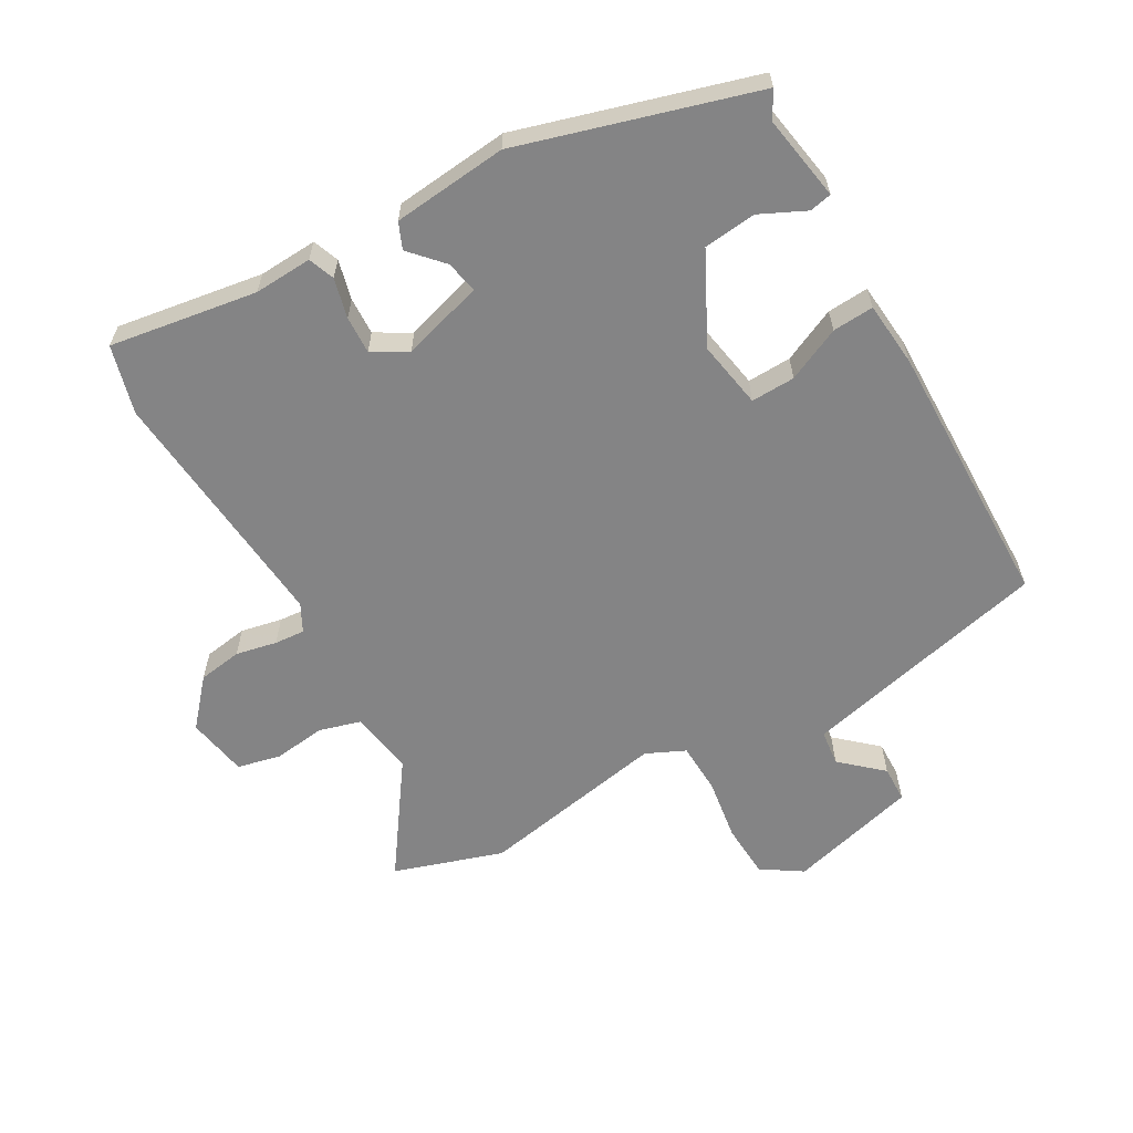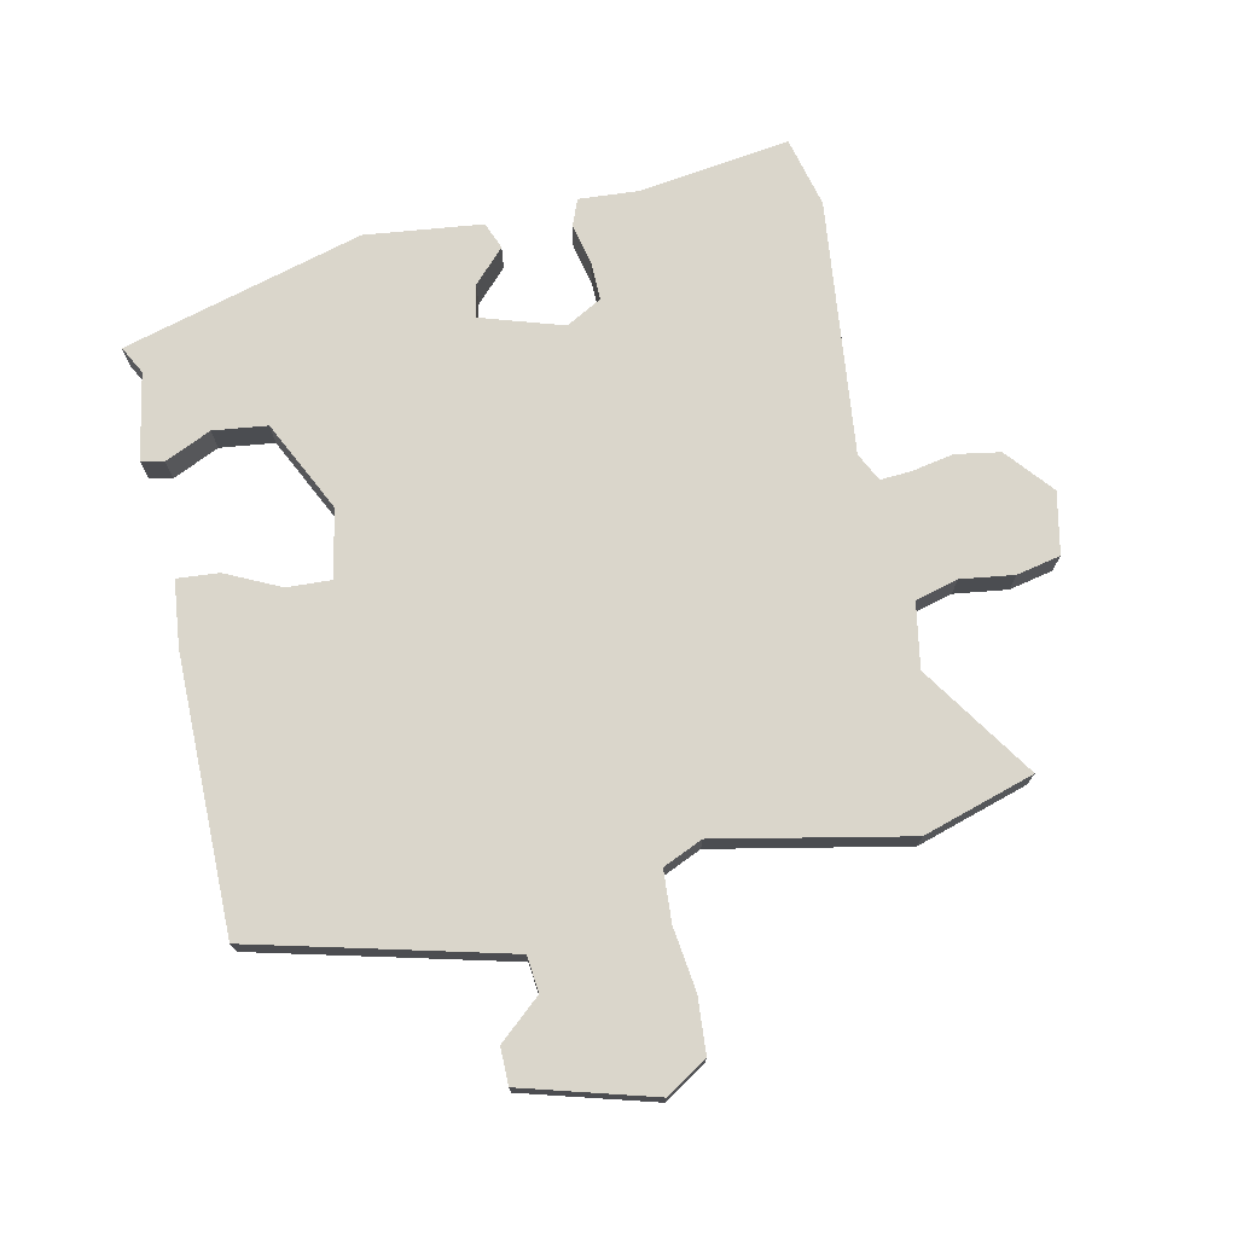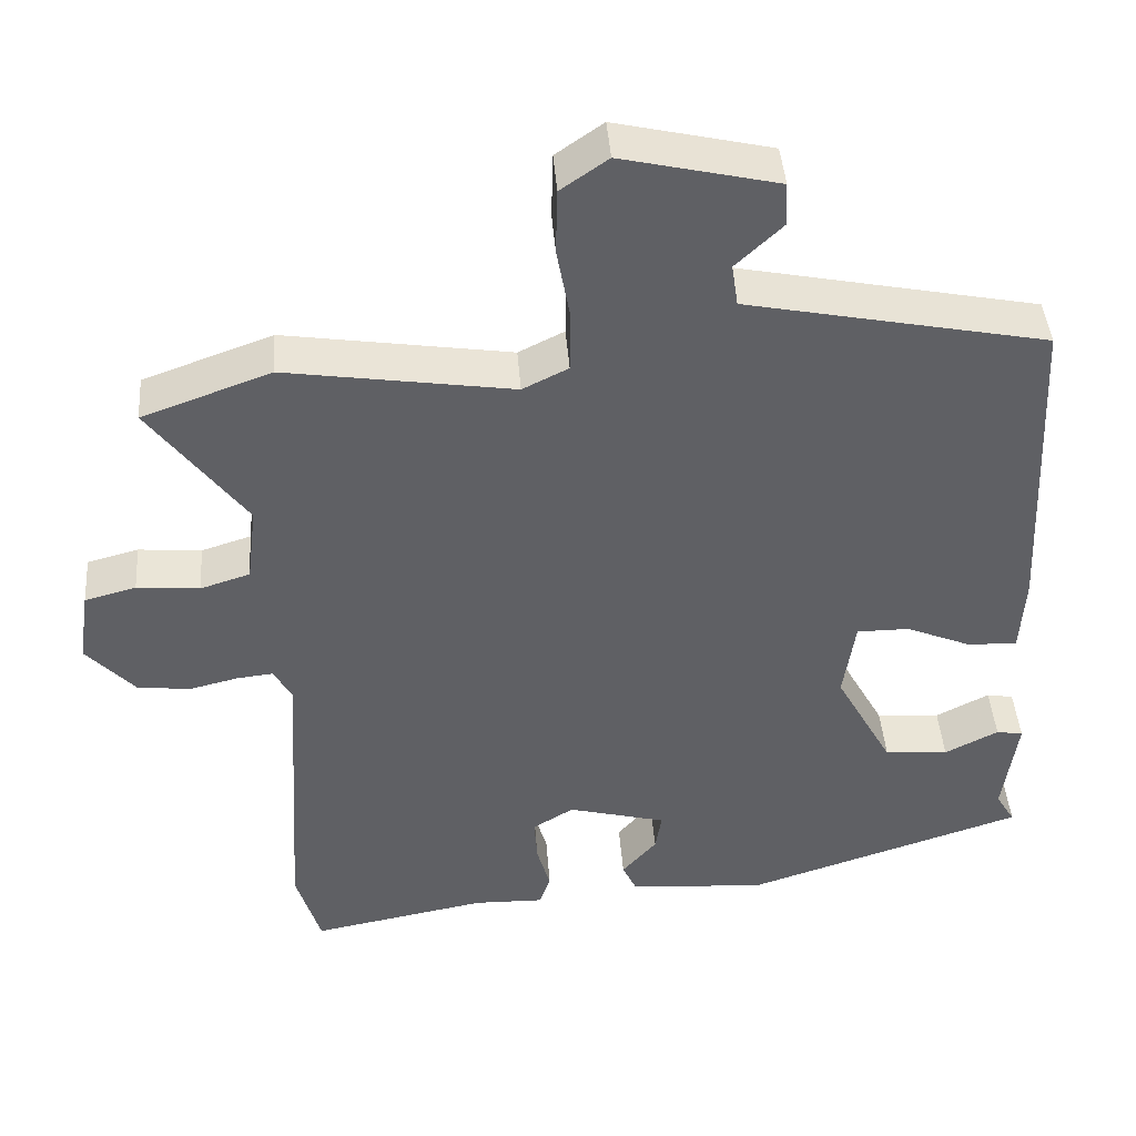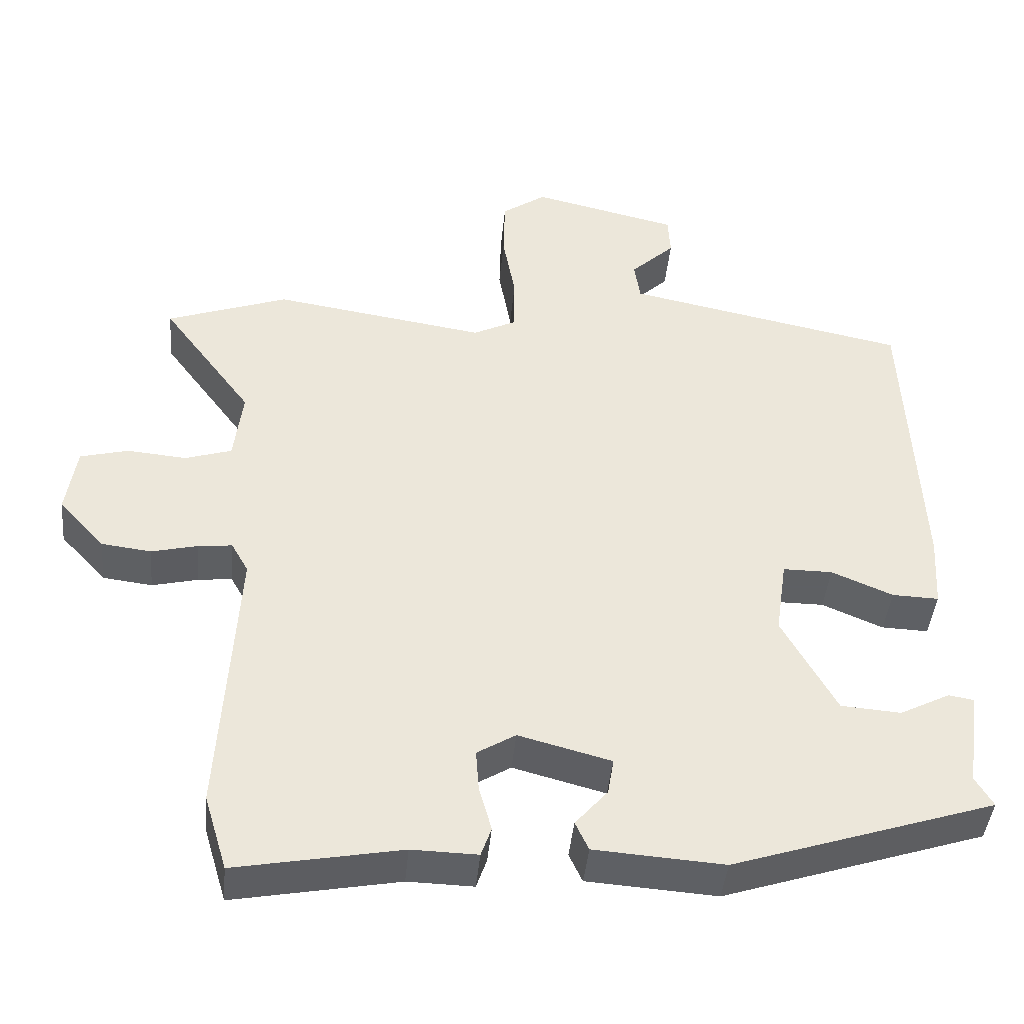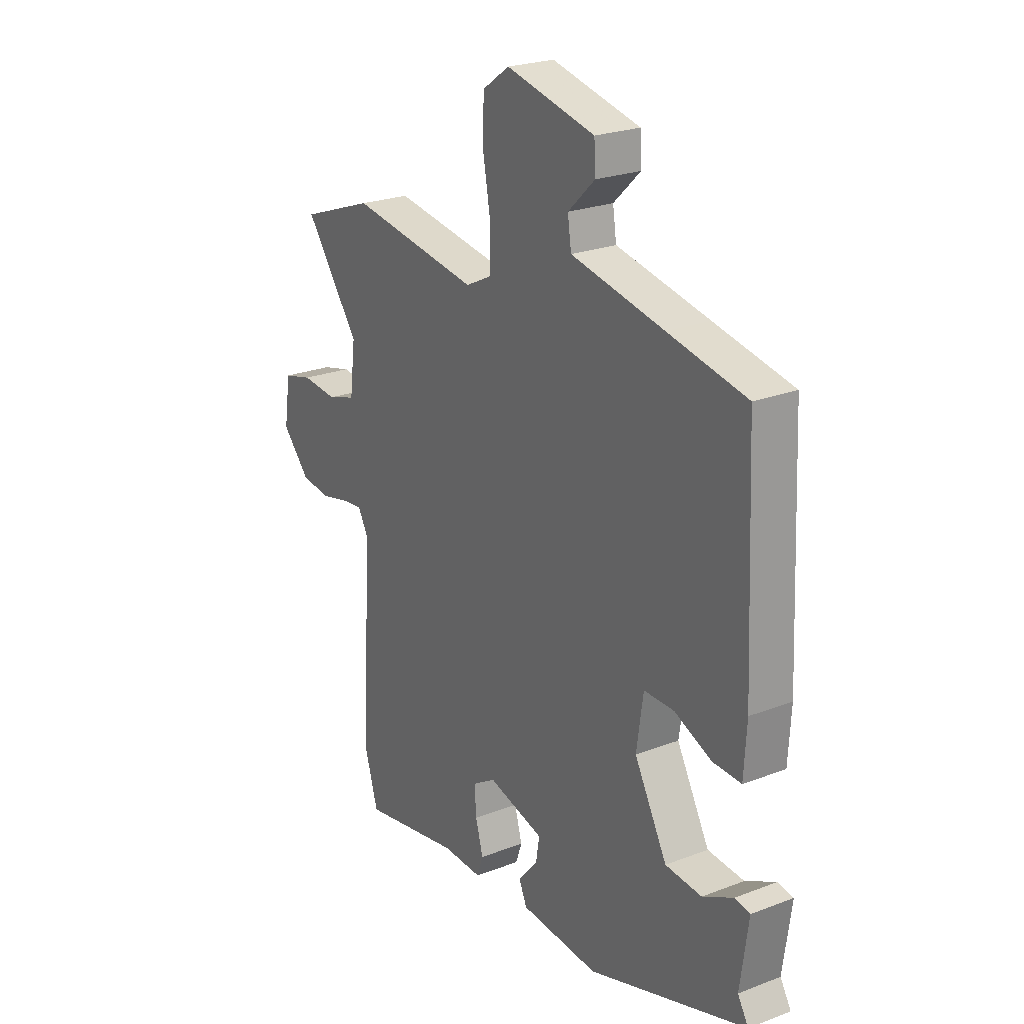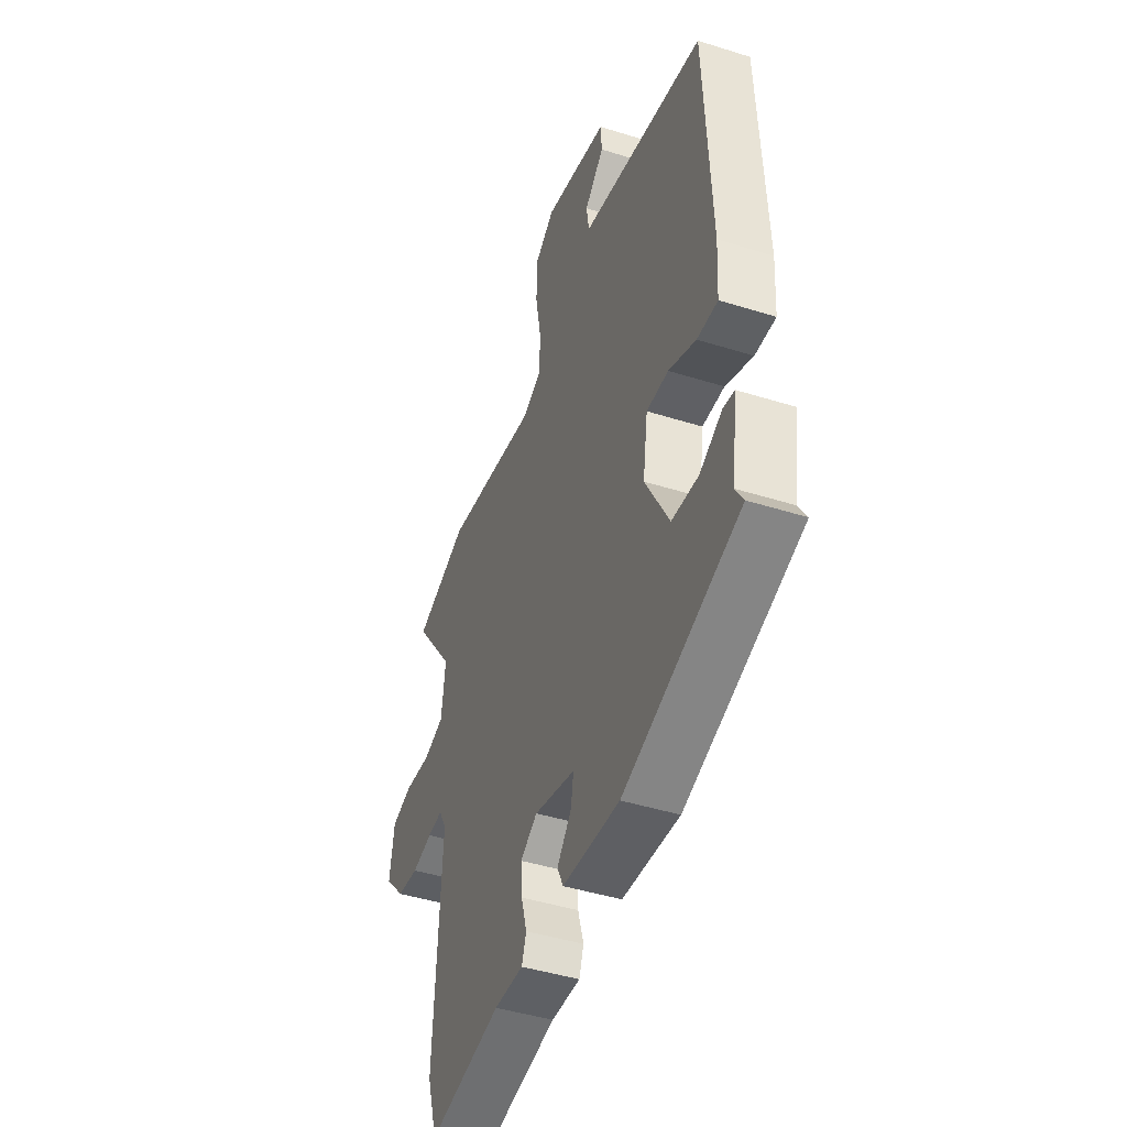
<metadata>
{"format":"obj","ext":"obj","renderer":"f3d","projection":"perspective","resolution":1024,"background":"white","views":[{"elev":-61.5,"azim":-148.6,"up":"+Y"},{"elev":73.9,"azim":-9.4,"up":"+Y"},{"elev":43.3,"azim":175.7,"up":"+Z"},{"elev":-42.7,"azim":174.6,"up":"+Z"},{"elev":23.8,"azim":-122.6,"up":"+Z"},{"elev":-44.2,"azim":-110.2,"up":"+Z"}]}
</metadata>
<code>
v -0.436 0.07 0.497
v -0.262 0.07 0.532
v -0.055 0.07 0.574
v -0.047 0.07 0.628
v -0.107 0.07 0.685
v -0.104 0.07 0.74
v 0.094 0.07 0.786
v 0.154 0.07 0.744
v 0.156 0.07 0.661
v 0.139 0.07 0.567
v 0.14 0.07 0.49
v 0.198 0.07 0.461
v 0.486 0.07 0.505
v 0.65 0.07 0.446
v 0.528 0.07 0.282
v 0.54 0.07 0.184
v 0.603 0.07 0.164
v 0.683 0.07 0.171
v 0.748 0.07 0.154
v 0.762 0.07 0.061
v 0.7 0.07 -0.006
v 0.633 0.07 -0.014
v 0.571 0.07 0.001
v 0.525 0.07 0.006
v 0.502 0.07 -0.035
v 0.525 0.07 -0.416
v 0.494 0.07 -0.519
v 0.271 0.07 -0.477
v 0.182 0.07 -0.479
v 0.168 0.07 -0.439
v 0.185 0.07 -0.379
v 0.189 0.07 -0.322
v 0.137 0.07 -0.29
v 0.012 0.07 -0.323
v 0.02 0.07 -0.372
v 0.064 0.07 -0.423
v 0.046 0.07 -0.462
v -0.129 0.07 -0.474
v -0.483 0.07 -0.358
v -0.459 0.07 -0.318
v -0.477 0.07 -0.187
v -0.443 0.07 -0.181
v -0.375 0.07 -0.216
v -0.294 0.07 -0.21
v -0.221 0.07 -0.077
v -0.236 0.07 0.026
v -0.303 0.07 0.026
v -0.386 0.07 -0.009
v -0.449 0.07 -0.011
v -0.455 0.07 0.088
v -0.436 0 0.497
v -0.262 0 0.532
v -0.055 0 0.574
v -0.047 0 0.628
v -0.107 0 0.685
v -0.104 0 0.74
v 0.094 0 0.786
v 0.154 0 0.744
v 0.156 0 0.661
v 0.139 0 0.567
v 0.14 0 0.49
v 0.198 0 0.461
v 0.486 0 0.505
v 0.65 0 0.446
v 0.528 0 0.282
v 0.54 0 0.184
v 0.603 0 0.164
v 0.683 0 0.171
v 0.748 0 0.154
v 0.762 0 0.061
v 0.7 0 -0.006
v 0.633 0 -0.014
v 0.571 0 0.001
v 0.525 0 0.006
v 0.502 0 -0.035
v 0.525 0 -0.416
v 0.494 0 -0.519
v 0.271 0 -0.477
v 0.182 0 -0.479
v 0.168 0 -0.439
v 0.185 0 -0.379
v 0.189 0 -0.322
v 0.137 0 -0.29
v 0.012 0 -0.323
v 0.02 0 -0.372
v 0.064 0 -0.423
v 0.046 0 -0.462
v -0.129 0 -0.474
v -0.483 0 -0.358
v -0.459 0 -0.318
v -0.477 0 -0.187
v -0.443 0 -0.181
v -0.375 0 -0.216
v -0.294 0 -0.21
v -0.221 0 -0.077
v -0.236 0 0.026
v -0.303 0 0.026
v -0.386 0 -0.009
v -0.449 0 -0.011
v -0.455 0 0.088
f 47 48 49 50
f 46 47 50 1
f 40 41 42 43
f 40 43 44
f 39 40 44
f 38 39 44
f 35 36 37 38
f 34 35 38 44
f 33 34 44 45
f 28 29 30 31
f 28 31 32
f 25 26 27 28
f 25 28 32
f 24 25 32 33
f 20 21 22 23
f 20 23 24
f 17 18 19 20
f 16 17 20 24
f 15 16 24 33
f 12 13 14 15
f 11 12 15 33
f 7 8 9 10
f 4 5 6 7
f 3 4 7 10
f 2 3 10 11
f 46 1 2 11
f 11 33 45 46
f 100 99 98 97
f 51 100 97 96
f 93 92 91 90
f 94 93 90
f 94 90 89
f 94 89 88
f 88 87 86 85
f 94 88 85 84
f 95 94 84 83
f 81 80 79 78
f 82 81 78
f 78 77 76 75
f 82 78 75
f 83 82 75 74
f 73 72 71 70
f 74 73 70
f 70 69 68 67
f 74 70 67 66
f 83 74 66 65
f 65 64 63 62
f 83 65 62 61
f 60 59 58 57
f 57 56 55 54
f 60 57 54 53
f 61 60 53 52
f 61 52 51 96
f 96 95 83 61
f 1 51 52 2
f 2 52 53 3
f 3 53 54 4
f 4 54 55 5
f 5 55 56 6
f 6 56 57 7
f 7 57 58 8
f 8 58 59 9
f 9 59 60 10
f 10 60 61 11
f 11 61 62 12
f 12 62 63 13
f 13 63 64 14
f 14 64 65 15
f 15 65 66 16
f 16 66 67 17
f 17 67 68 18
f 18 68 69 19
f 19 69 70 20
f 20 70 71 21
f 21 71 72 22
f 22 72 73 23
f 23 73 74 24
f 24 74 75 25
f 25 75 76 26
f 26 76 77 27
f 27 77 78 28
f 28 78 79 29
f 29 79 80 30
f 30 80 81 31
f 31 81 82 32
f 32 82 83 33
f 33 83 84 34
f 34 84 85 35
f 35 85 86 36
f 36 86 87 37
f 37 87 88 38
f 38 88 89 39
f 39 89 90 40
f 40 90 91 41
f 41 91 92 42
f 42 92 93 43
f 43 93 94 44
f 44 94 95 45
f 45 95 96 46
f 46 96 97 47
f 47 97 98 48
f 48 98 99 49
f 49 99 100 50
f 50 100 51 1

</code>
